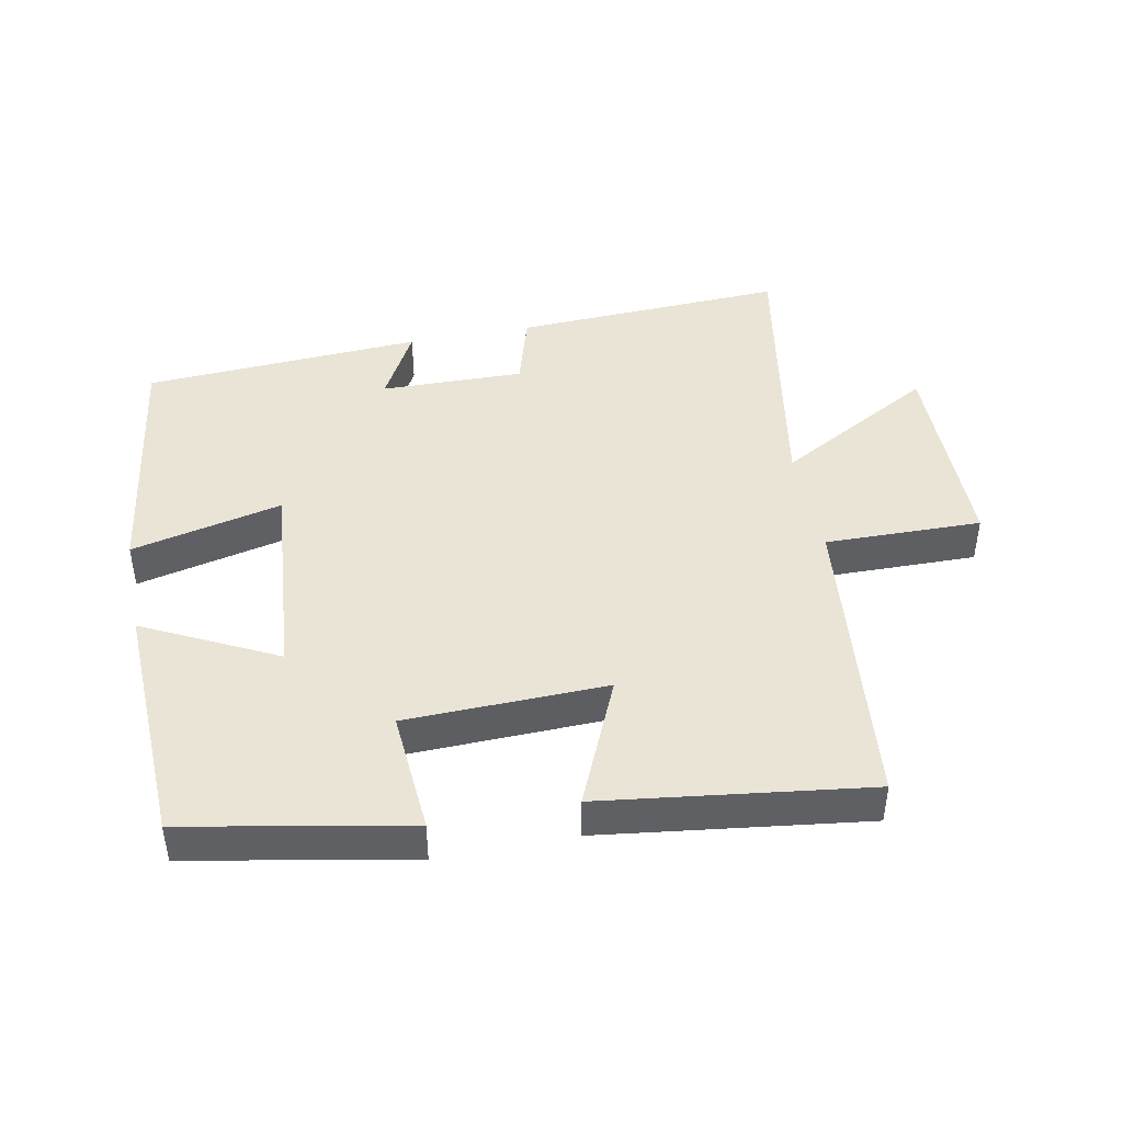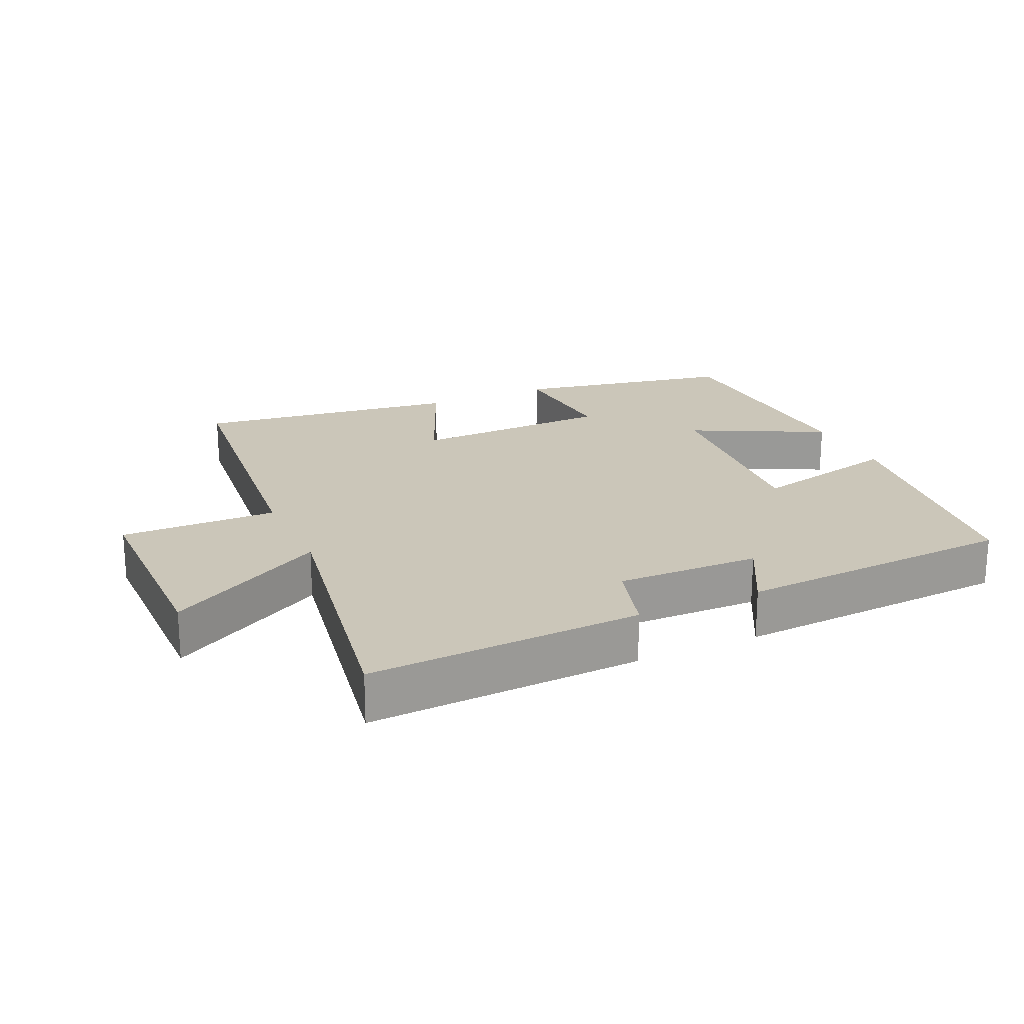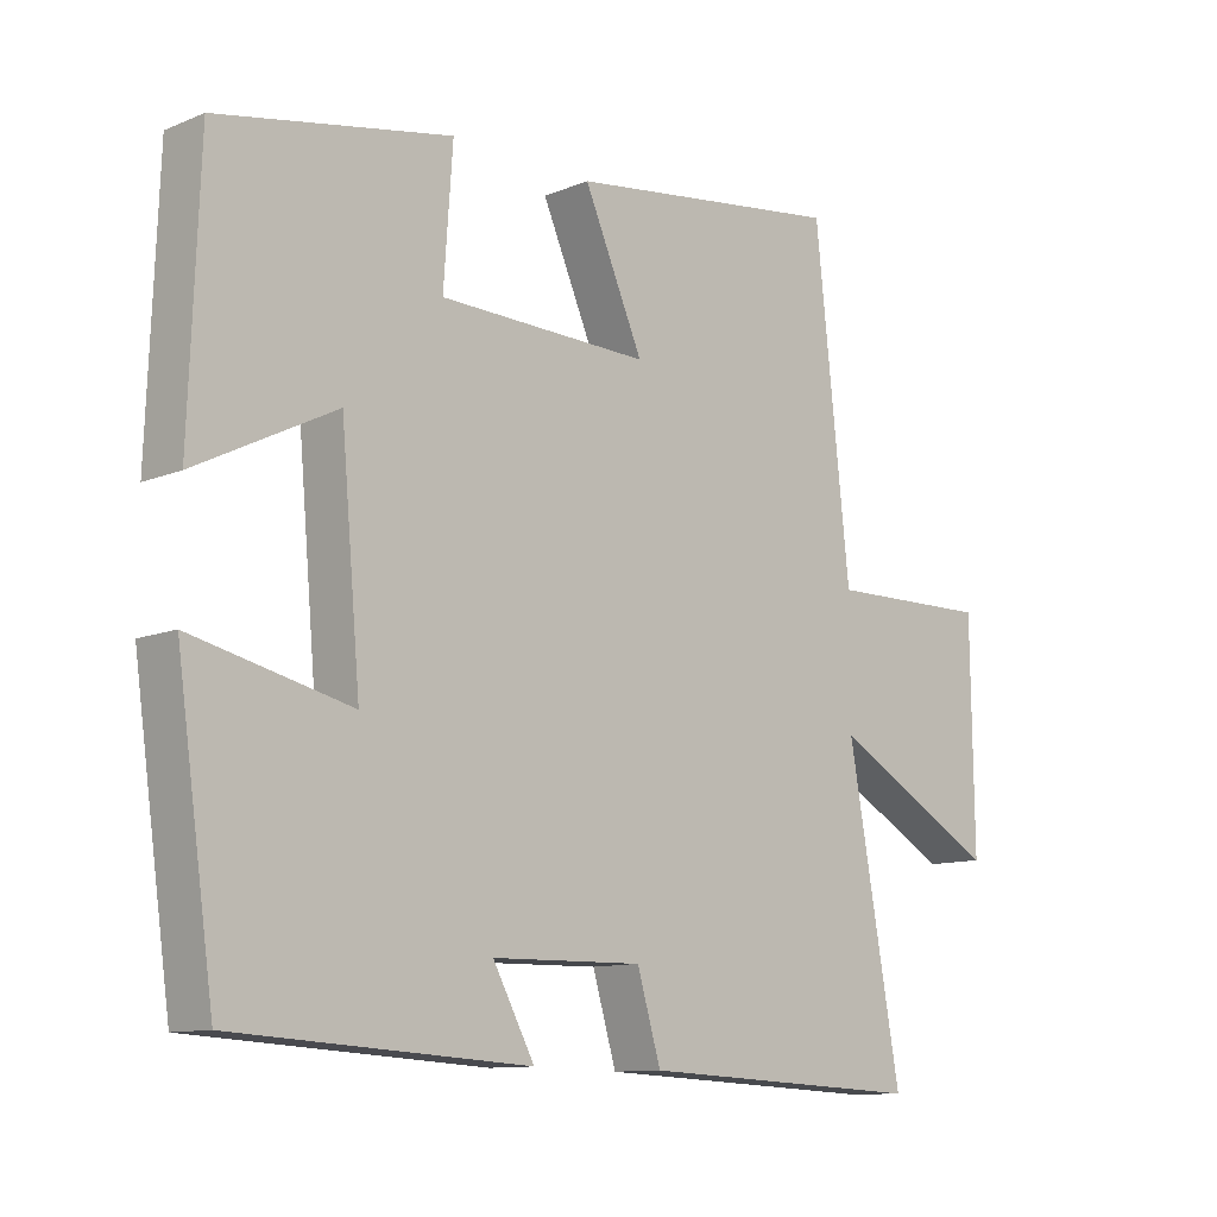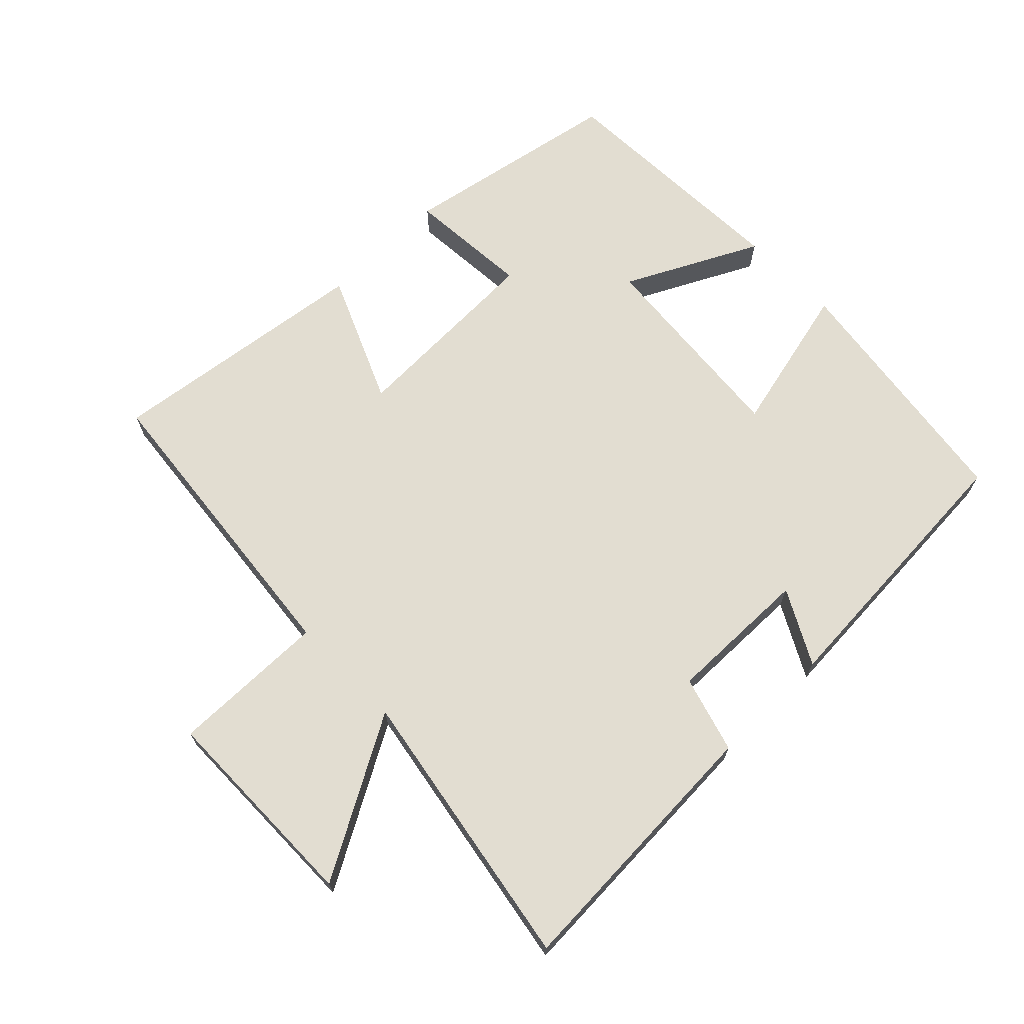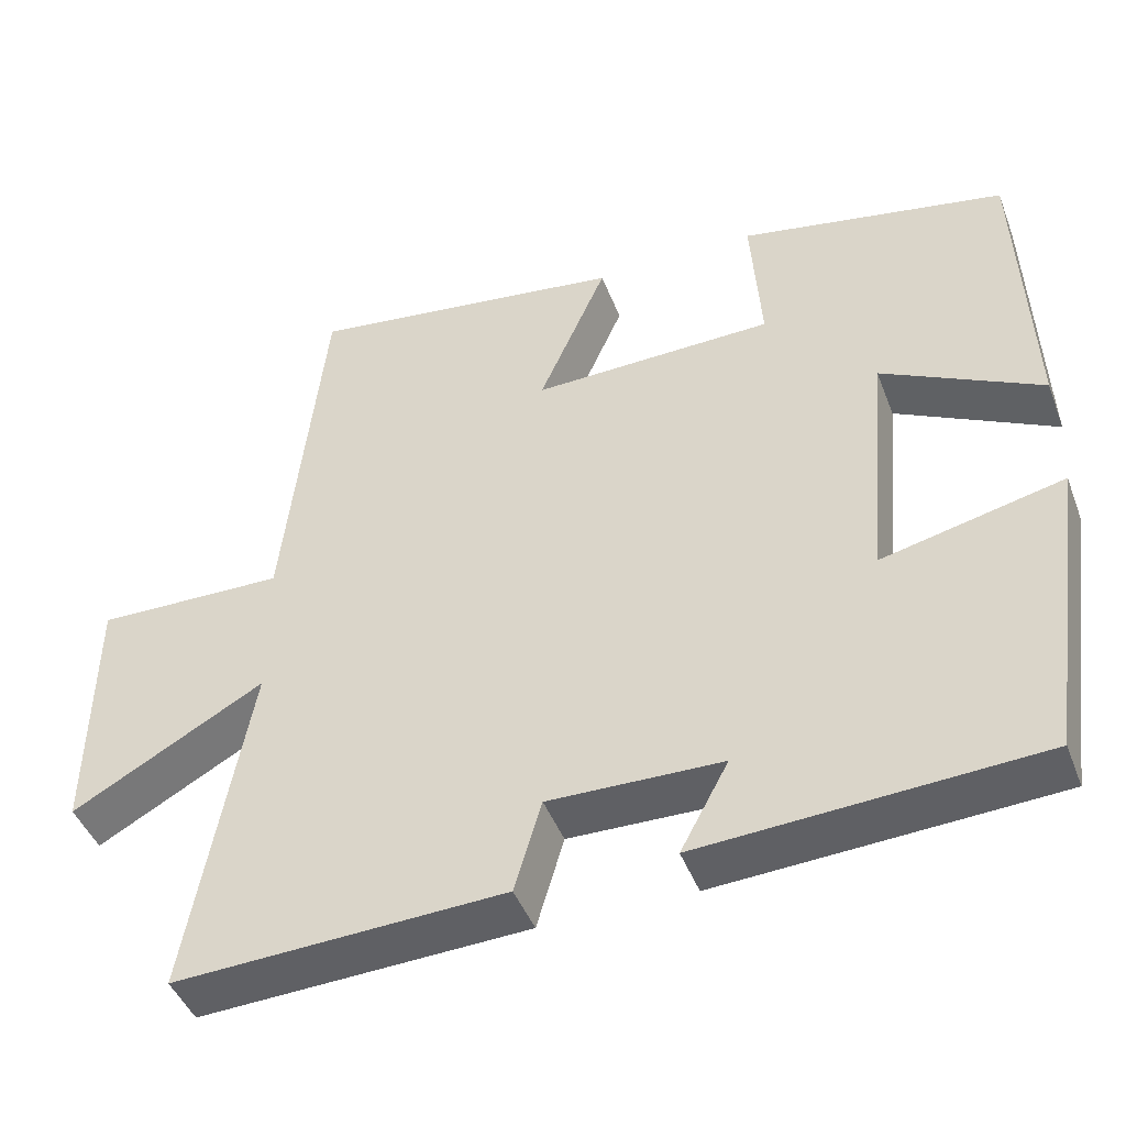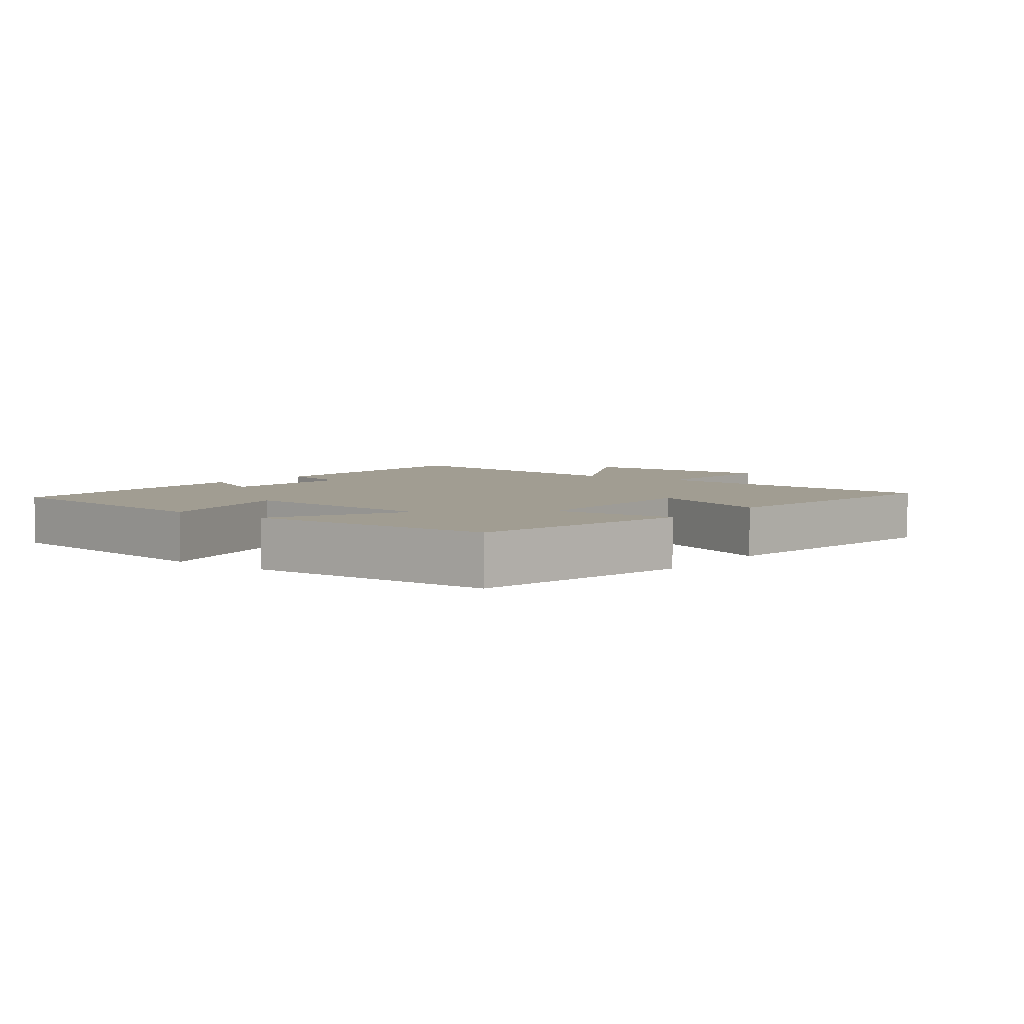
<metadata>
{"format":"obj","ext":"obj","renderer":"f3d","projection":"perspective","resolution":1024,"background":"white","views":[{"elev":43.8,"azim":-11.2,"up":"+Y"},{"elev":20.9,"azim":155.3,"up":"+Y"},{"elev":-11.1,"azim":-44.8,"up":"+Z"},{"elev":68.5,"azim":135.5,"up":"+Y"},{"elev":-44.8,"azim":-159.7,"up":"+Z"},{"elev":4.7,"azim":-52.6,"up":"+Y"}]}
</metadata>
<code>
v 0.45 0.07 0.553
v 0.5 0.07 0.088
v 0.736 0.07 0.092
v 0.74 0.07 -0.226
v 0.5 0.07 -0.092
v 0.576 0.07 -0.519
v 0.165 0.07 -0.5
v 0.131 0.07 -0.385
v -0.085 0.07 -0.389
v -0.025 0.07 -0.5
v -0.446 0.07 -0.475
v -0.5 0.07 -0.094
v -0.273 0.07 -0.147
v -0.301 0.07 0.165
v -0.5 0.07 0.064
v -0.486 0.07 0.436
v -0.153 0.07 0.5
v -0.166 0.07 0.314
v 0.136 0.07 0.306
v 0.051 0.07 0.5
v 0.45 0 0.553
v 0.5 0 0.088
v 0.736 0 0.092
v 0.74 0 -0.226
v 0.5 0 -0.092
v 0.576 0 -0.519
v 0.165 0 -0.5
v 0.131 0 -0.385
v -0.085 0 -0.389
v -0.025 0 -0.5
v -0.446 0 -0.475
v -0.5 0 -0.094
v -0.273 0 -0.147
v -0.301 0 0.165
v -0.5 0 0.064
v -0.486 0 0.436
v -0.153 0 0.5
v -0.166 0 0.314
v 0.136 0 0.306
v 0.051 0 0.5
f 19 20 1 2
f 18 19 2
f 15 16 17 18
f 14 15 18
f 13 14 18 2
f 10 11 12 13
f 9 10 13
f 8 9 13 2
f 5 6 7 8
f 5 8 2
f 2 3 4 5
f 22 21 40 39
f 22 39 38
f 38 37 36 35
f 38 35 34
f 22 38 34 33
f 33 32 31 30
f 33 30 29
f 22 33 29 28
f 28 27 26 25
f 22 28 25
f 25 24 23 22
f 1 21 22 2
f 2 22 23 3
f 3 23 24 4
f 4 24 25 5
f 5 25 26 6
f 6 26 27 7
f 7 27 28 8
f 8 28 29 9
f 9 29 30 10
f 10 30 31 11
f 11 31 32 12
f 12 32 33 13
f 13 33 34 14
f 14 34 35 15
f 15 35 36 16
f 16 36 37 17
f 17 37 38 18
f 18 38 39 19
f 19 39 40 20
f 20 40 21 1

</code>
